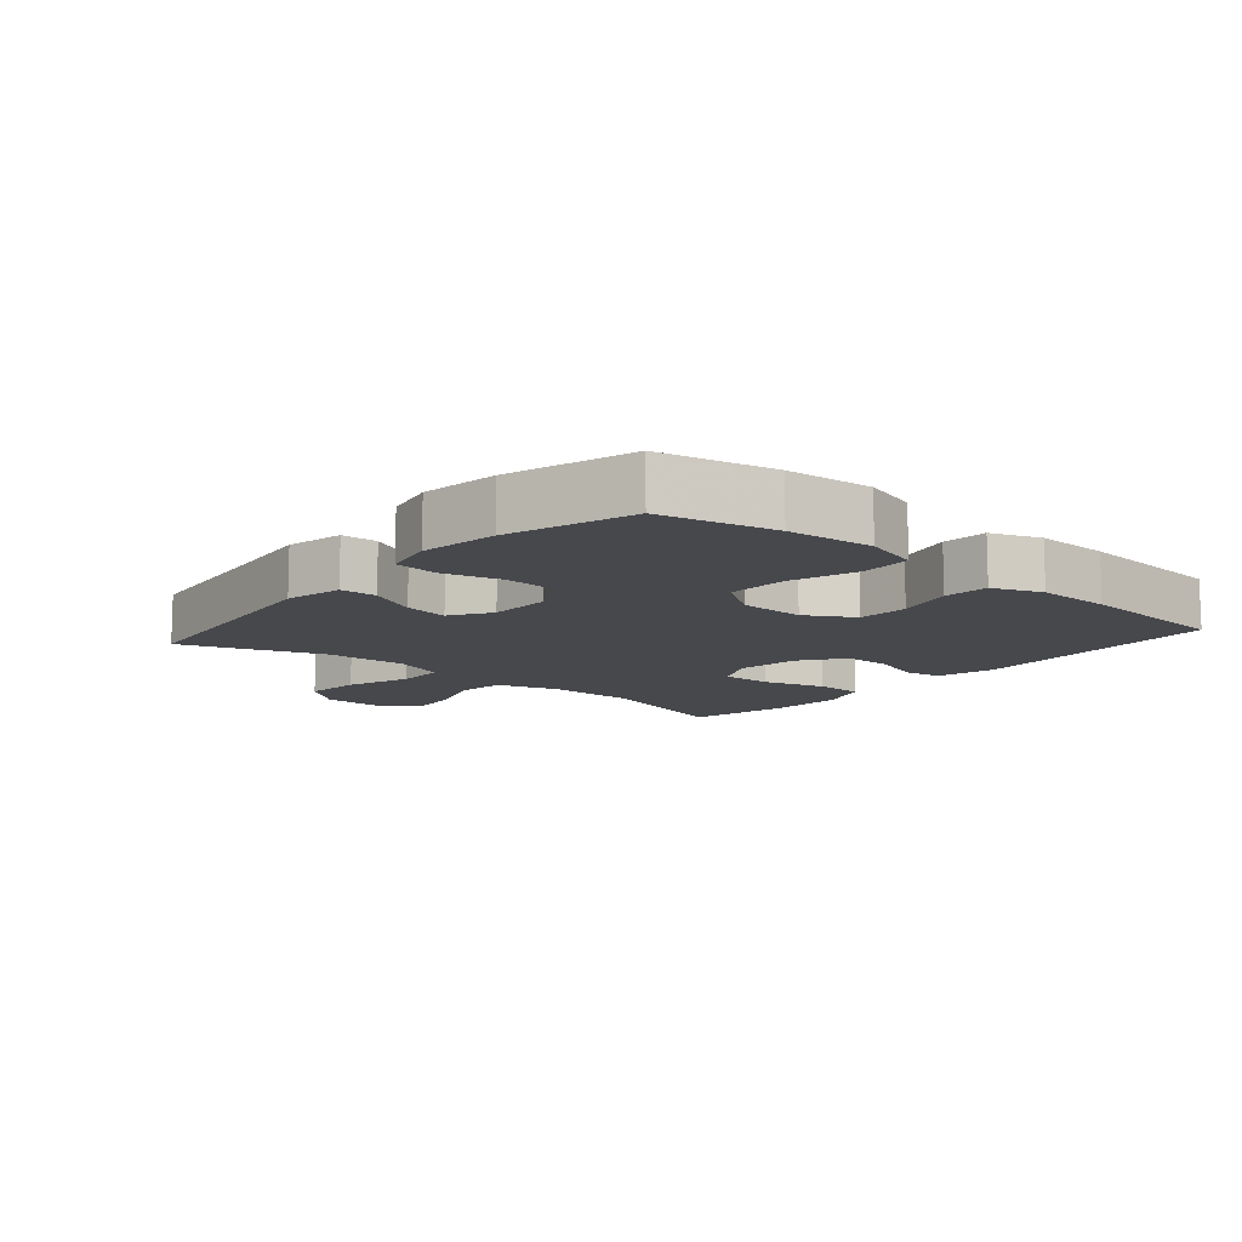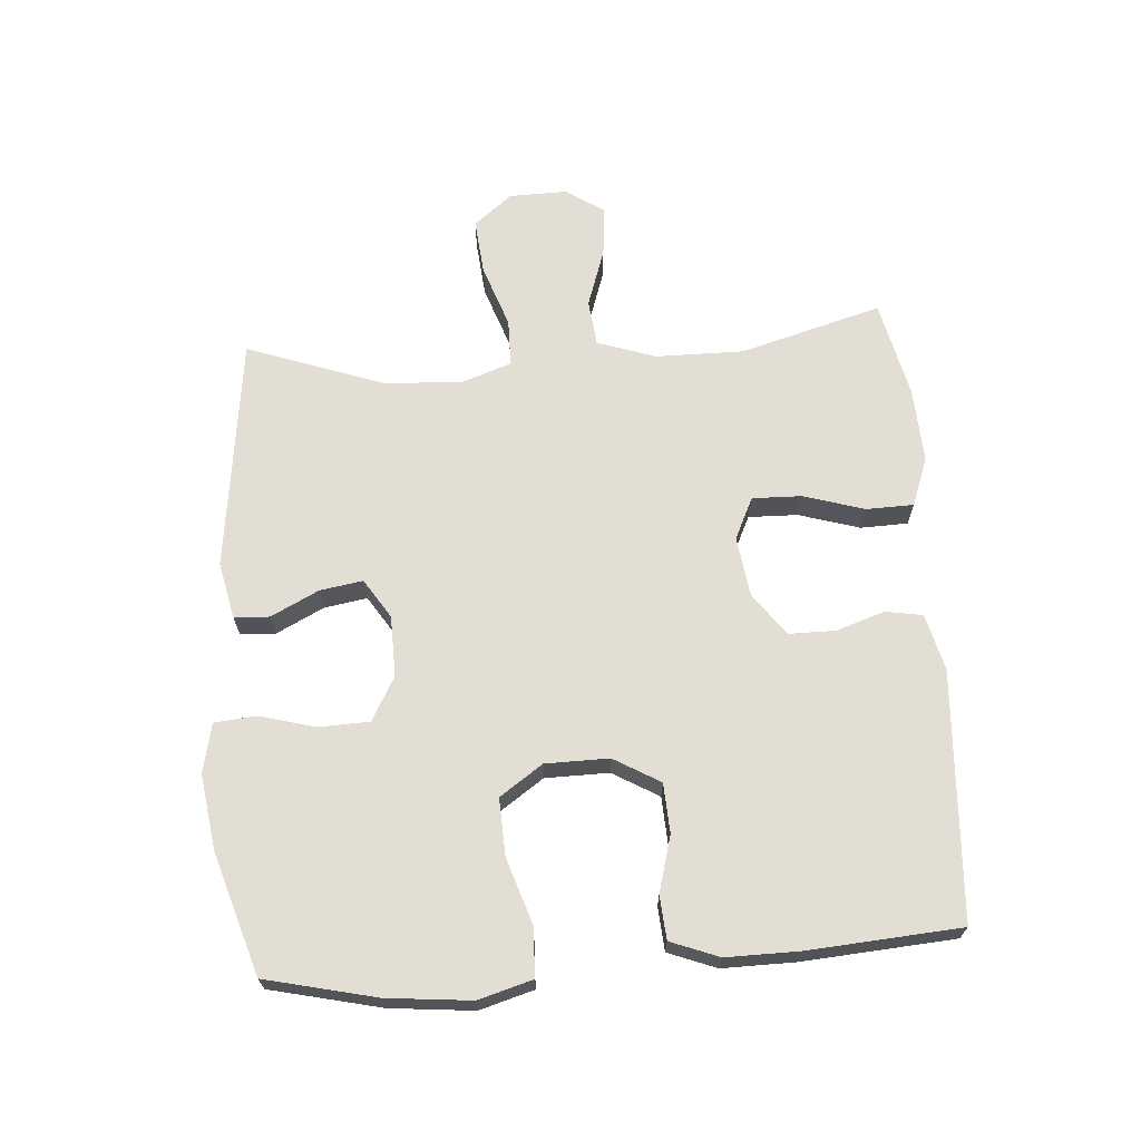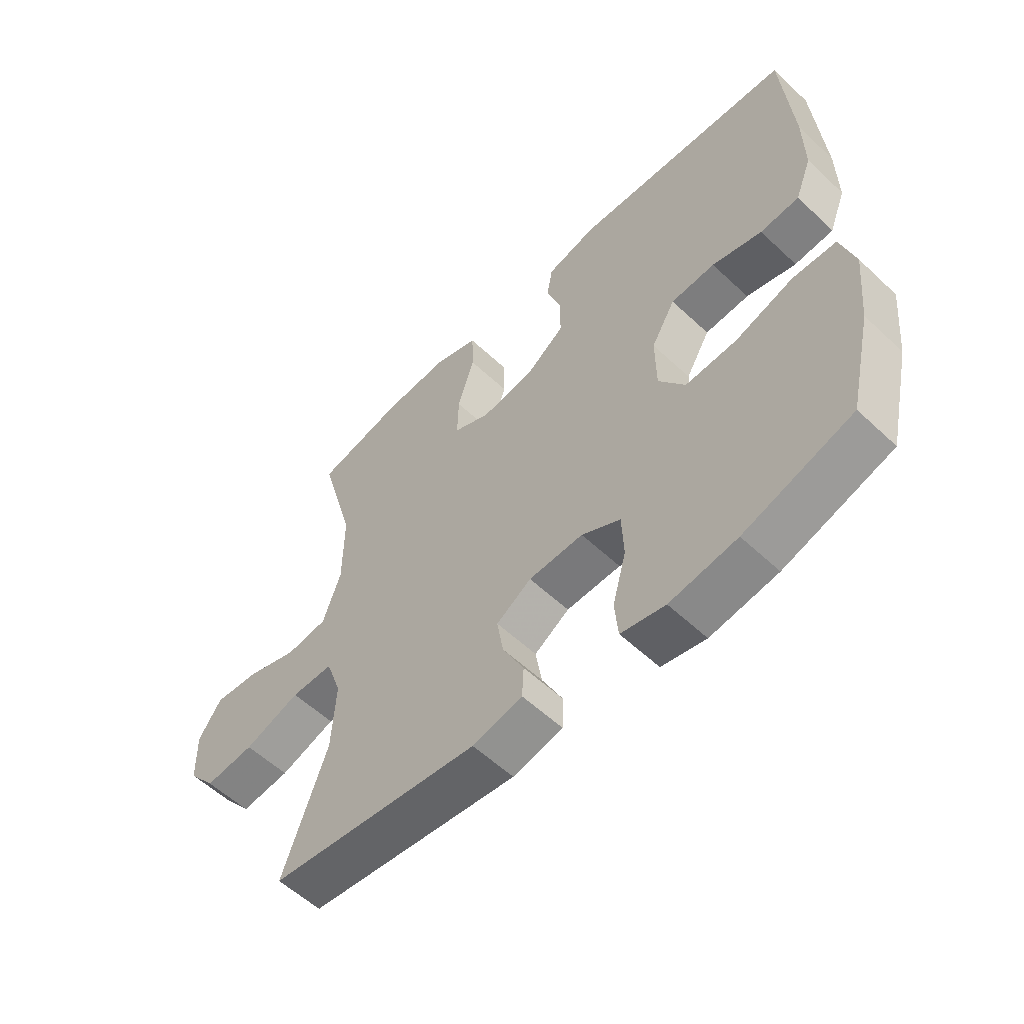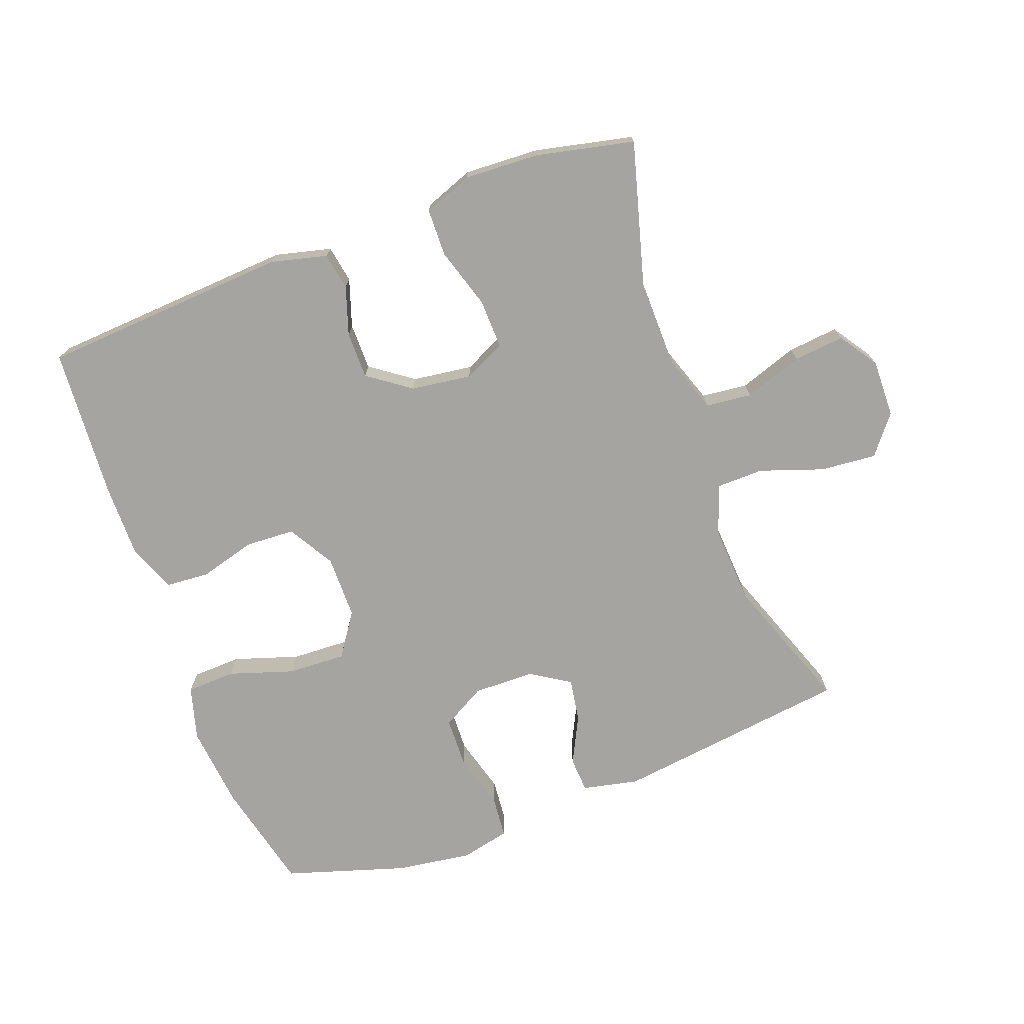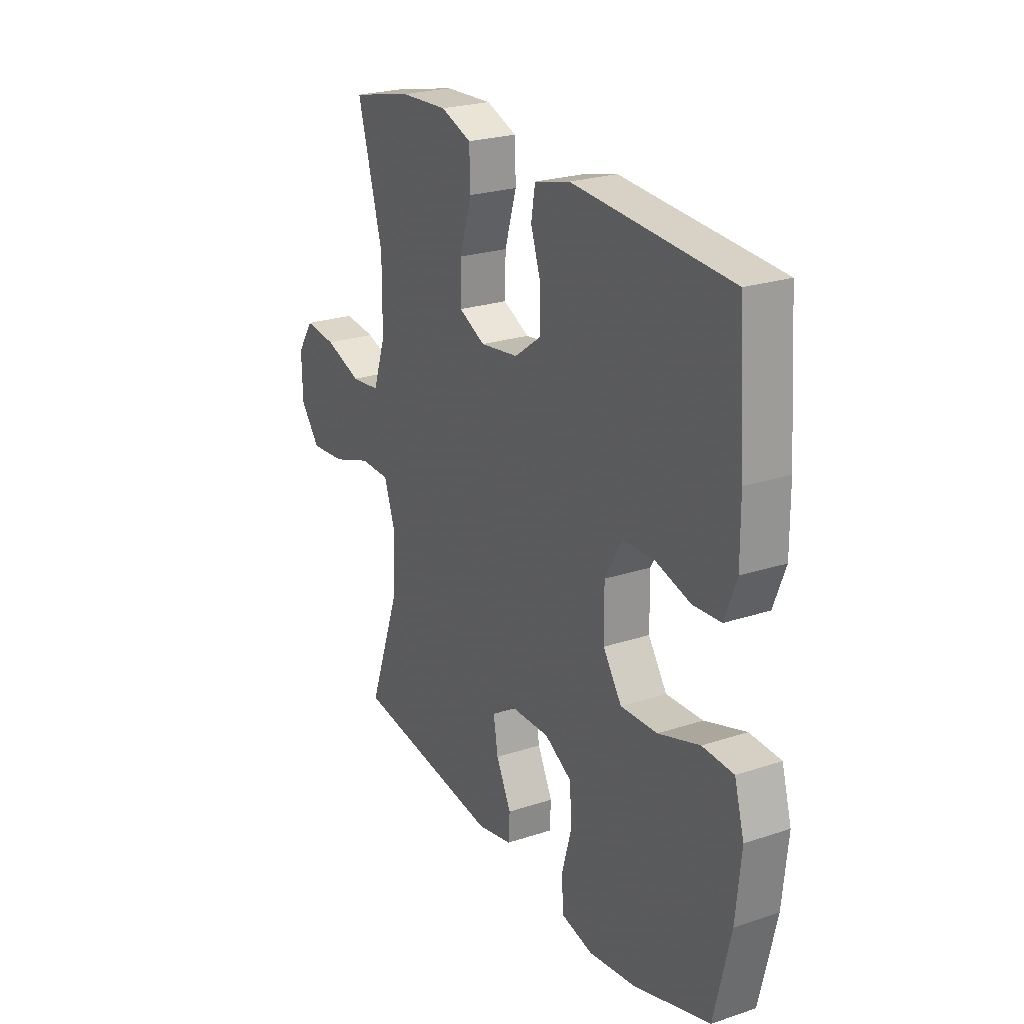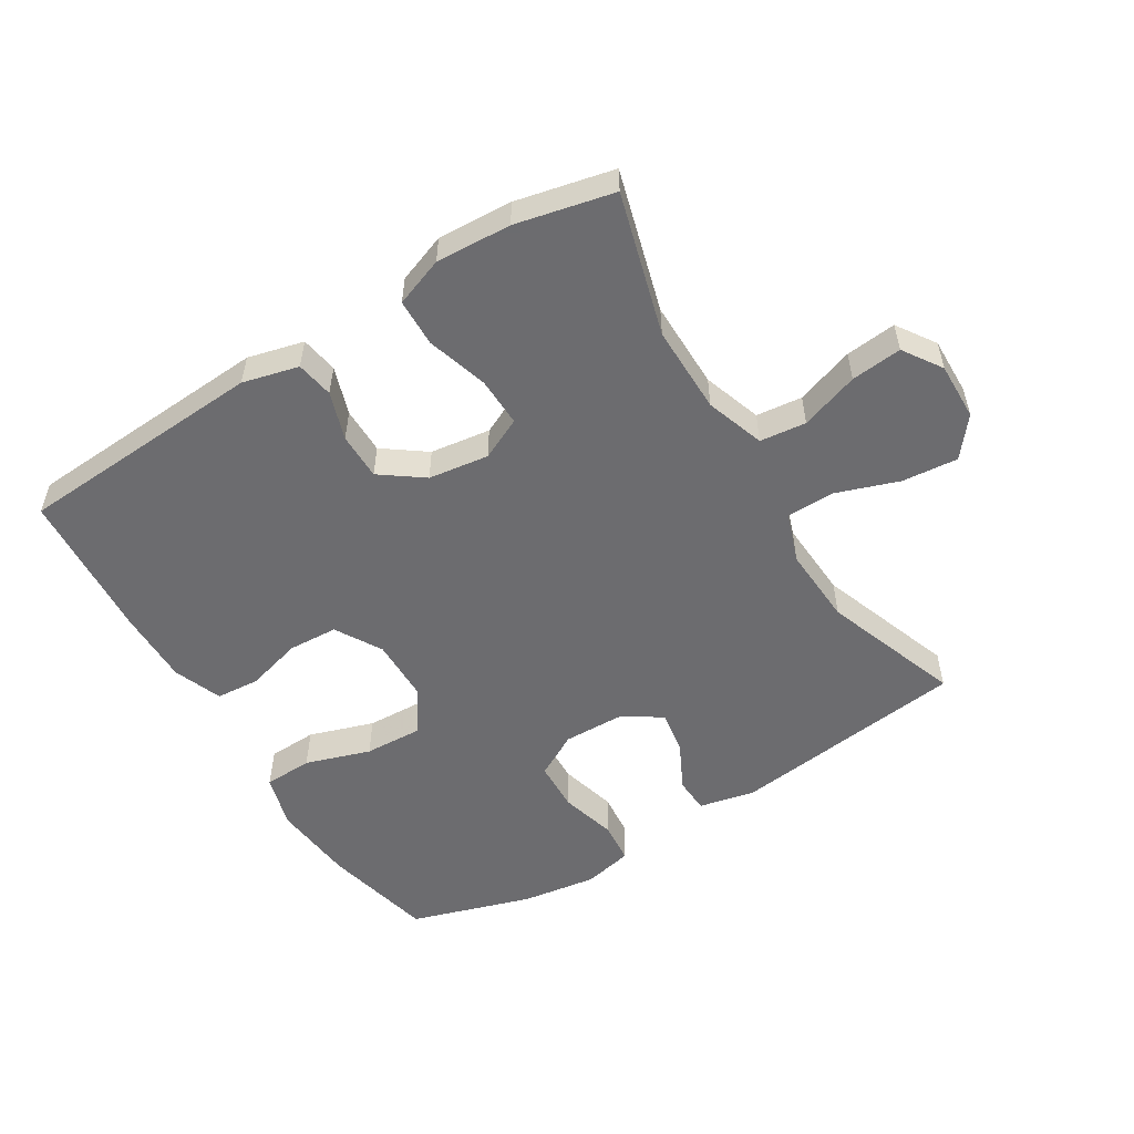
<metadata>
{"format":"obj","ext":"obj","renderer":"f3d","projection":"perspective","resolution":1024,"background":"white","views":[{"elev":-11.3,"azim":-130.8,"up":"+Y"},{"elev":67.2,"azim":-94.2,"up":"+Y"},{"elev":-56.9,"azim":-134.3,"up":"+Z"},{"elev":-73.2,"azim":20.5,"up":"+Y"},{"elev":24.1,"azim":-118.7,"up":"+Z"},{"elev":-53.8,"azim":31.5,"up":"+Y"}]}
</metadata>
<code>
v -0.5 0.07 0.5
v -0.113 0.07 0.524
v -0.026 0.07 0.502
v -0.016 0.07 0.444
v -0.041 0.07 0.369
v -0.041 0.07 0.296
v 0.025 0.07 0.248
v 0.119 0.07 0.235
v 0.184 0.07 0.266
v 0.182 0.07 0.343
v 0.153 0.07 0.438
v 0.155 0.07 0.512
v 0.231 0.07 0.54
v 0.348 0.07 0.534
v 0.5 0.07 0.5
v 0.438 0.07 0.279
v 0.439 0.07 0.142
v 0.47 0.07 0.051
v 0.542 0.07 0.043
v 0.633 0.07 0.074
v 0.712 0.07 0.082
v 0.752 0.07 0.022
v 0.75 0.07 -0.068
v 0.702 0.07 -0.128
v 0.615 0.07 -0.12
v 0.517 0.07 -0.086
v 0.443 0.07 -0.087
v 0.416 0.07 -0.165
v 0.423 0.07 -0.287
v 0.5 0.07 -0.5
v 0.133 0.07 -0.546
v 0.046 0.07 -0.527
v 0.043 0.07 -0.472
v 0.08 0.07 -0.398
v 0.091 0.07 -0.331
v 0.03 0.07 -0.292
v -0.065 0.07 -0.29
v -0.133 0.07 -0.328
v -0.136 0.07 -0.406
v -0.112 0.07 -0.494
v -0.118 0.07 -0.559
v -0.195 0.07 -0.576
v -0.312 0.07 -0.559
v -0.5 0.07 -0.5
v -0.54 0.07 -0.328
v -0.553 0.07 -0.198
v -0.529 0.07 -0.114
v -0.453 0.07 -0.111
v -0.352 0.07 -0.144
v -0.262 0.07 -0.148
v -0.216 0.07 -0.081
v -0.215 0.07 0.018
v -0.257 0.07 0.09
v -0.334 0.07 0.094
v -0.421 0.07 0.07
v -0.489 0.07 0.075
v -0.518 0.07 0.15
v -0.517 0.07 0.264
v -0.5 0 0.5
v -0.113 0 0.524
v -0.026 0 0.502
v -0.016 0 0.444
v -0.041 0 0.369
v -0.041 0 0.296
v 0.025 0 0.248
v 0.119 0 0.235
v 0.184 0 0.266
v 0.182 0 0.343
v 0.153 0 0.438
v 0.155 0 0.512
v 0.231 0 0.54
v 0.348 0 0.534
v 0.5 0 0.5
v 0.438 0 0.279
v 0.439 0 0.142
v 0.47 0 0.051
v 0.542 0 0.043
v 0.633 0 0.074
v 0.712 0 0.082
v 0.752 0 0.022
v 0.75 0 -0.068
v 0.702 0 -0.128
v 0.615 0 -0.12
v 0.517 0 -0.086
v 0.443 0 -0.087
v 0.416 0 -0.165
v 0.423 0 -0.287
v 0.5 0 -0.5
v 0.133 0 -0.546
v 0.046 0 -0.527
v 0.043 0 -0.472
v 0.08 0 -0.398
v 0.091 0 -0.331
v 0.03 0 -0.292
v -0.065 0 -0.29
v -0.133 0 -0.328
v -0.136 0 -0.406
v -0.112 0 -0.494
v -0.118 0 -0.559
v -0.195 0 -0.576
v -0.312 0 -0.559
v -0.5 0 -0.5
v -0.54 0 -0.328
v -0.553 0 -0.198
v -0.529 0 -0.114
v -0.453 0 -0.111
v -0.352 0 -0.144
v -0.262 0 -0.148
v -0.216 0 -0.081
v -0.215 0 0.018
v -0.257 0 0.09
v -0.334 0 0.094
v -0.421 0 0.07
v -0.489 0 0.075
v -0.518 0 0.15
v -0.517 0 0.264
f 3 4 5
f 2 3 5
f 1 2 5
f 58 1 5
f 57 58 5
f 56 57 5
f 55 56 5
f 54 55 5
f 53 54 5 6
f 52 53 6 7
f 51 52 7 8
f 50 51 8 9
f 47 48 49
f 46 47 49
f 45 46 49
f 44 45 49
f 43 44 49
f 42 43 49
f 41 42 49
f 40 41 49
f 39 40 49
f 38 39 49 50
f 37 38 50 9
f 32 33 34
f 31 32 34
f 30 31 34
f 29 30 34
f 28 29 34 35
f 27 28 35 36
f 24 25 26
f 23 24 26
f 22 23 26
f 21 22 26
f 20 21 26
f 19 20 26
f 18 19 26 27
f 36 37 9
f 27 36 9
f 18 27 9
f 17 18 9
f 14 15 16
f 13 14 16
f 12 13 16
f 11 12 16
f 10 11 16
f 9 10 16 17
f 63 62 61
f 63 61 60
f 63 60 59
f 63 59 116
f 63 116 115
f 63 115 114
f 63 114 113
f 63 113 112
f 64 63 112 111
f 65 64 111 110
f 66 65 110 109
f 67 66 109 108
f 107 106 105
f 107 105 104
f 107 104 103
f 107 103 102
f 107 102 101
f 107 101 100
f 107 100 99
f 107 99 98
f 107 98 97
f 108 107 97 96
f 67 108 96 95
f 92 91 90
f 92 90 89
f 92 89 88
f 92 88 87
f 93 92 87 86
f 94 93 86 85
f 84 83 82
f 84 82 81
f 84 81 80
f 84 80 79
f 84 79 78
f 84 78 77
f 85 84 77 76
f 67 95 94
f 67 94 85
f 67 85 76
f 67 76 75
f 74 73 72
f 74 72 71
f 74 71 70
f 74 70 69
f 74 69 68
f 75 74 68 67
f 1 59 60 2
f 2 60 61 3
f 3 61 62 4
f 4 62 63 5
f 5 63 64 6
f 6 64 65 7
f 7 65 66 8
f 8 66 67 9
f 9 67 68 10
f 10 68 69 11
f 11 69 70 12
f 12 70 71 13
f 13 71 72 14
f 14 72 73 15
f 15 73 74 16
f 16 74 75 17
f 17 75 76 18
f 18 76 77 19
f 19 77 78 20
f 20 78 79 21
f 21 79 80 22
f 22 80 81 23
f 23 81 82 24
f 24 82 83 25
f 25 83 84 26
f 26 84 85 27
f 27 85 86 28
f 28 86 87 29
f 29 87 88 30
f 30 88 89 31
f 31 89 90 32
f 32 90 91 33
f 33 91 92 34
f 34 92 93 35
f 35 93 94 36
f 36 94 95 37
f 37 95 96 38
f 38 96 97 39
f 39 97 98 40
f 40 98 99 41
f 41 99 100 42
f 42 100 101 43
f 43 101 102 44
f 44 102 103 45
f 45 103 104 46
f 46 104 105 47
f 47 105 106 48
f 48 106 107 49
f 49 107 108 50
f 50 108 109 51
f 51 109 110 52
f 52 110 111 53
f 53 111 112 54
f 54 112 113 55
f 55 113 114 56
f 56 114 115 57
f 57 115 116 58
f 58 116 59 1

</code>
